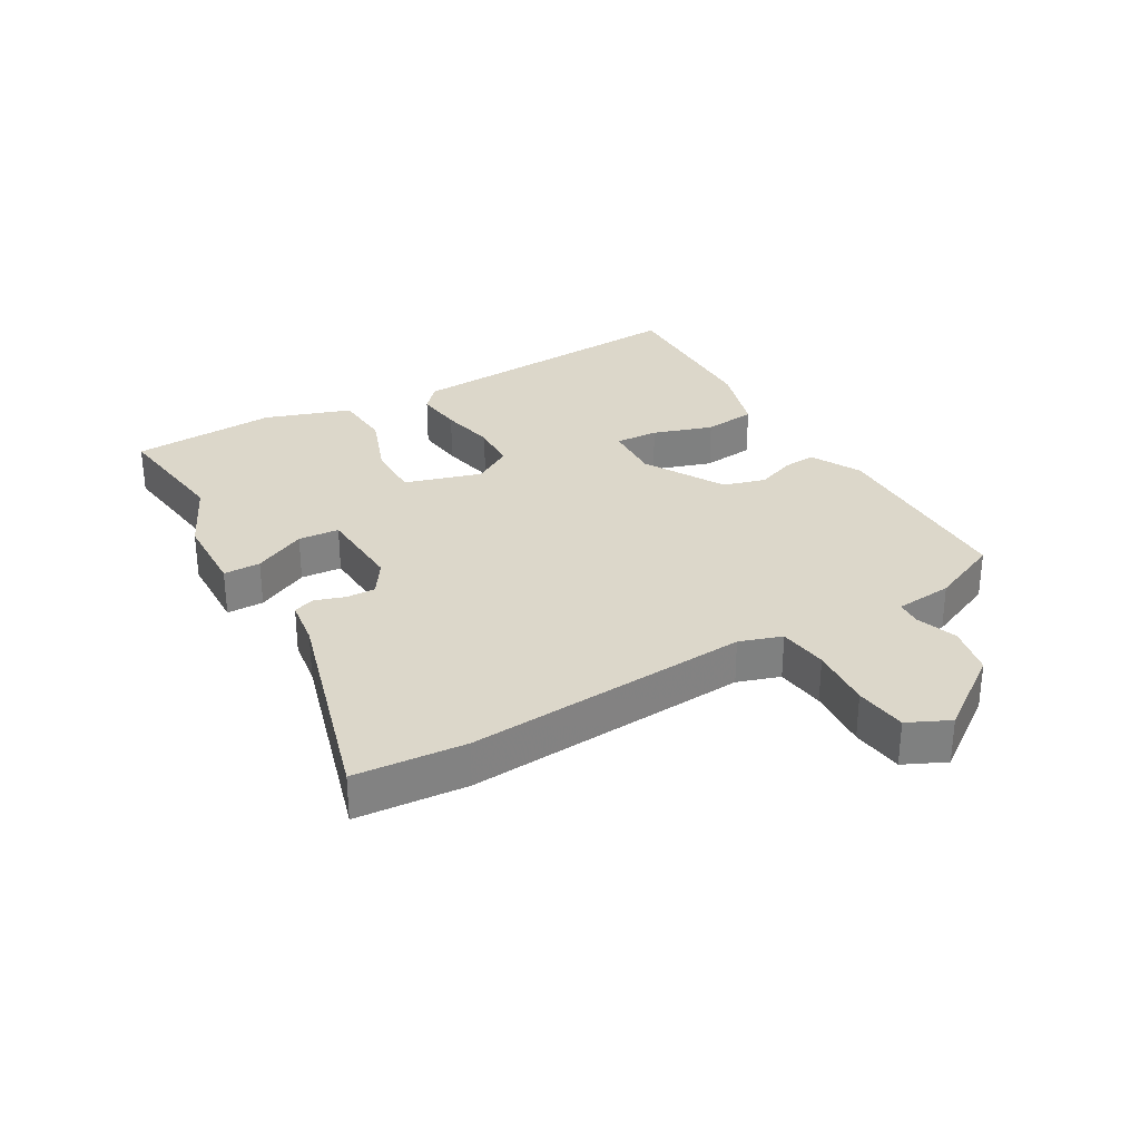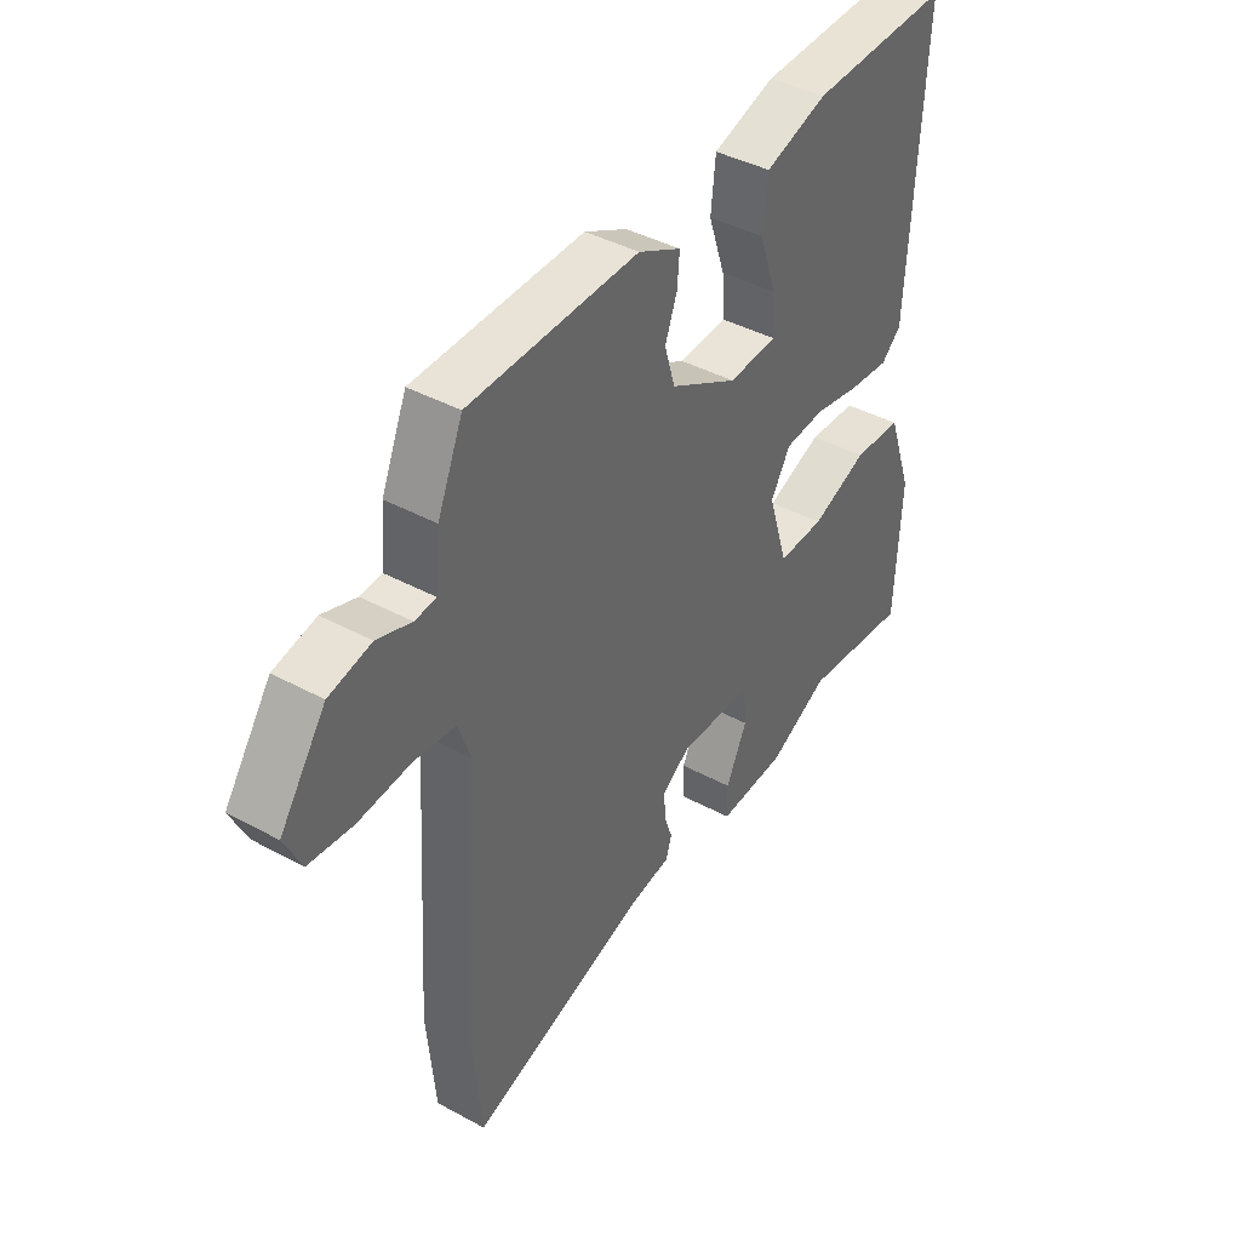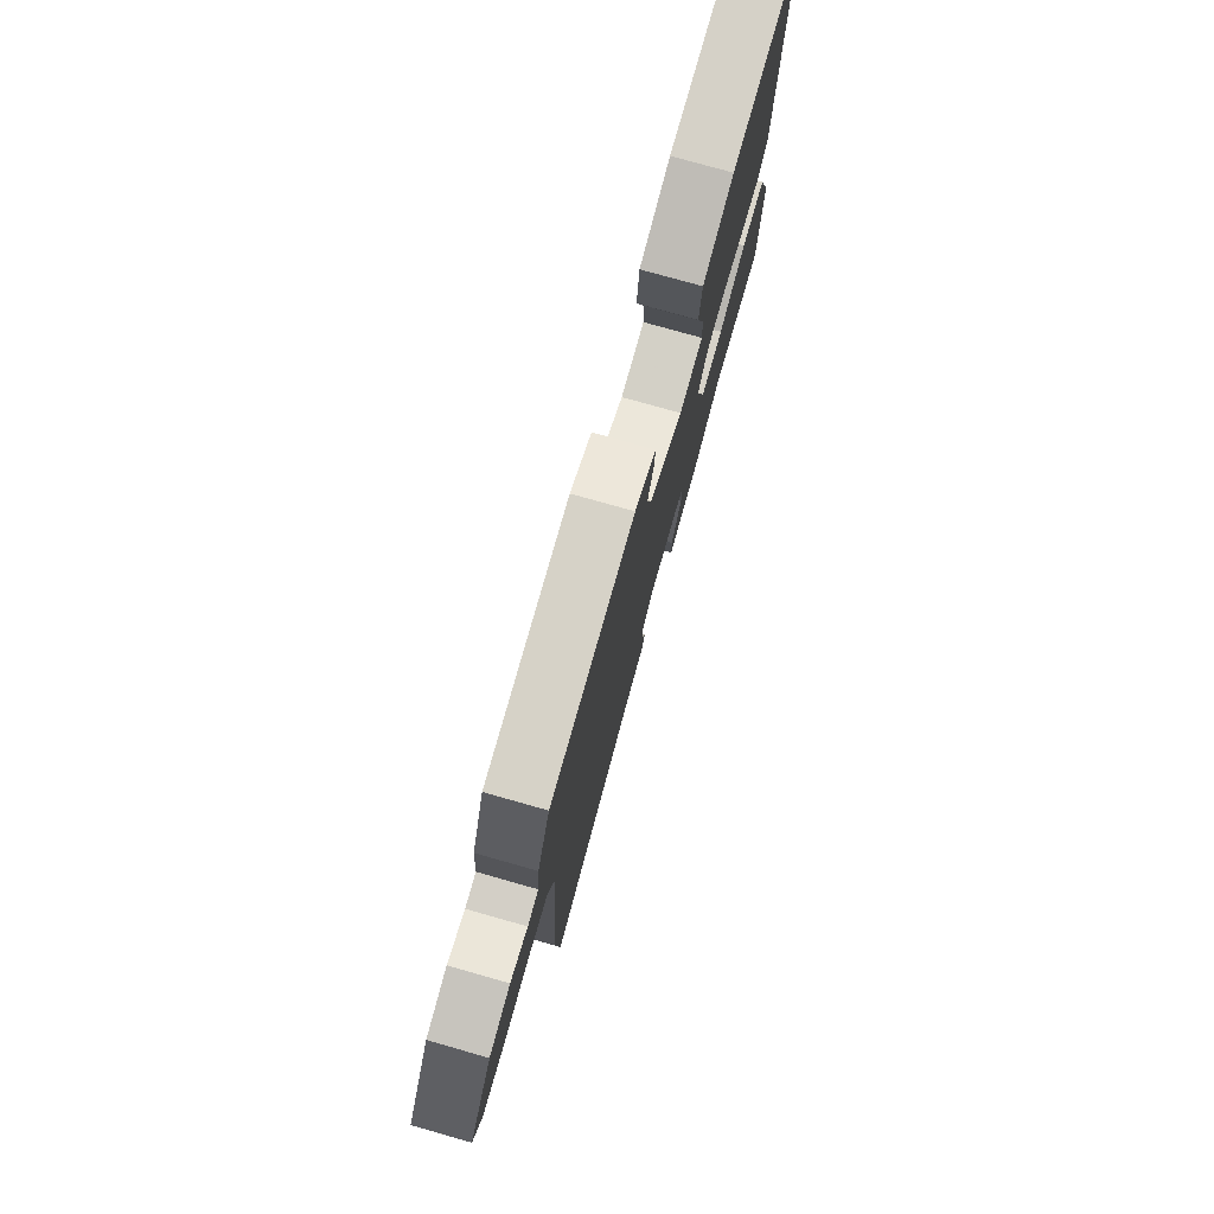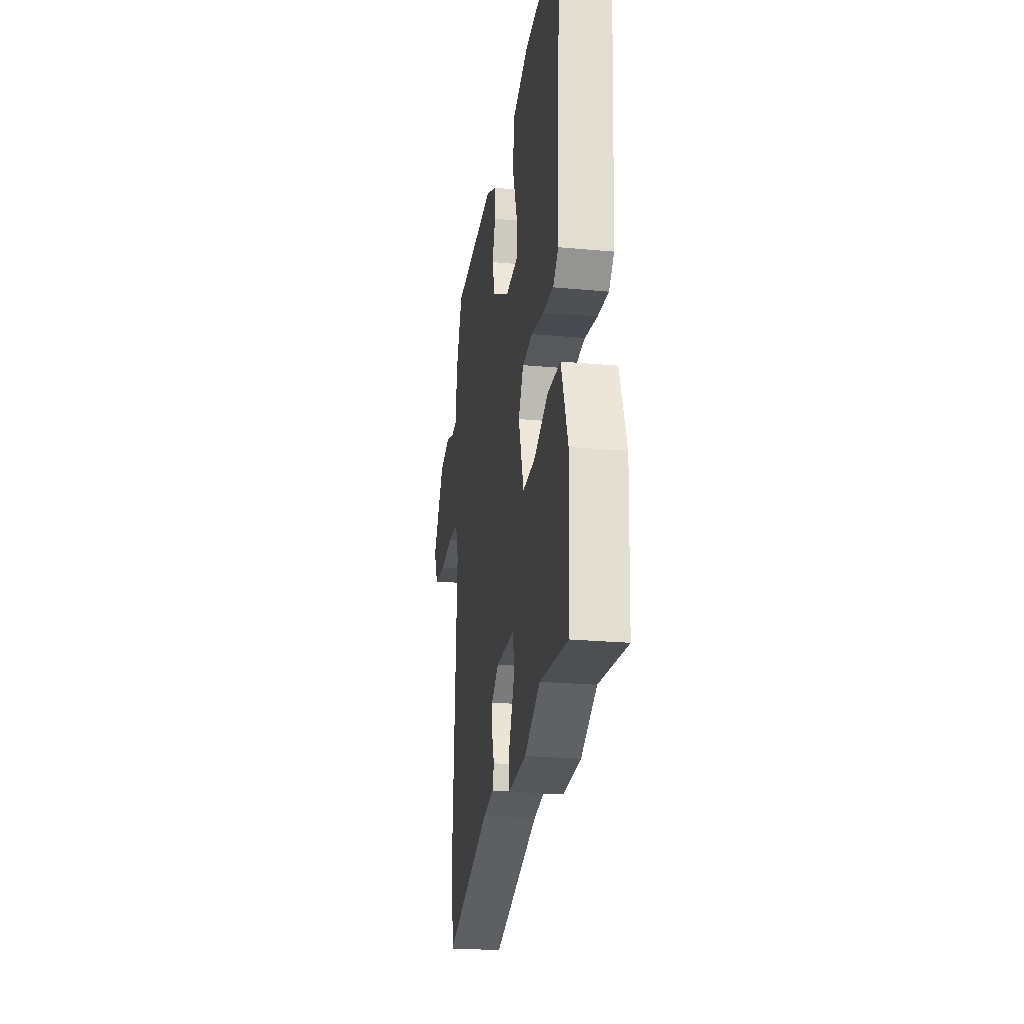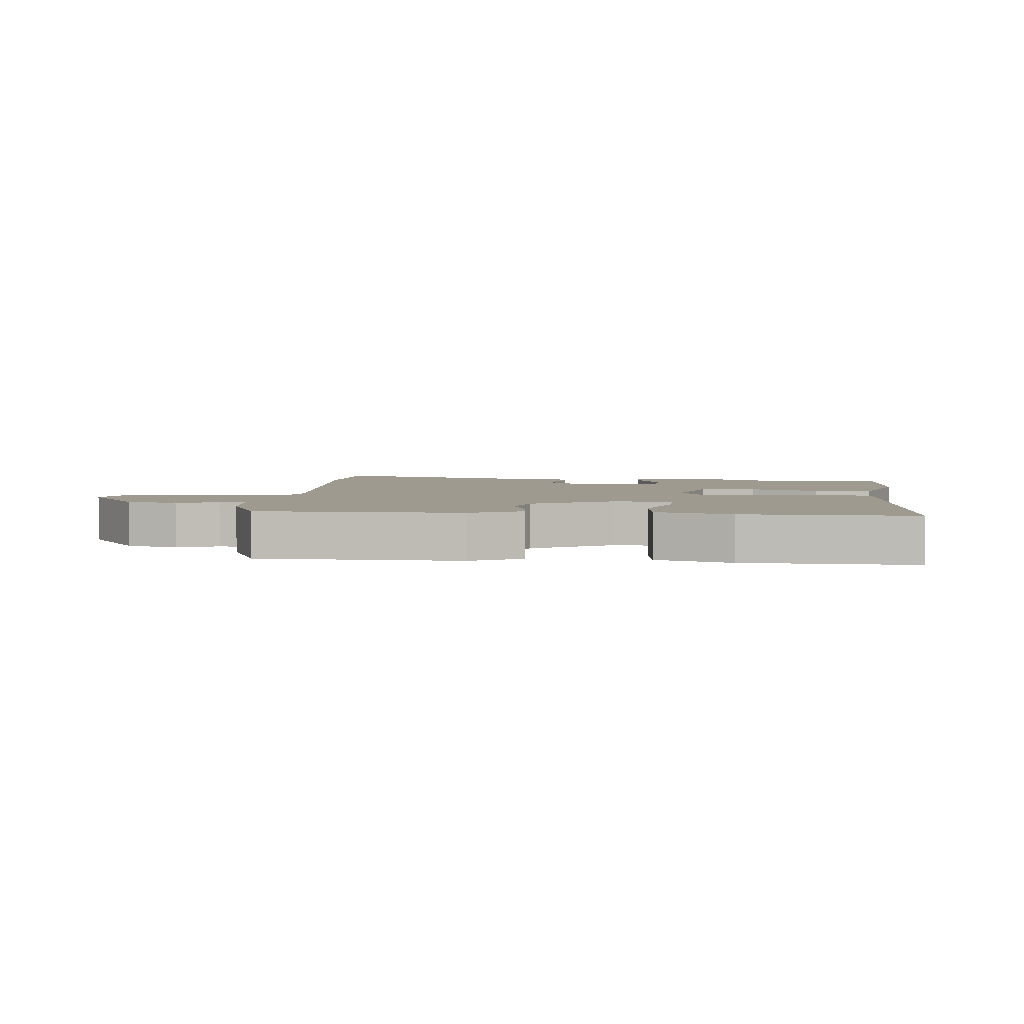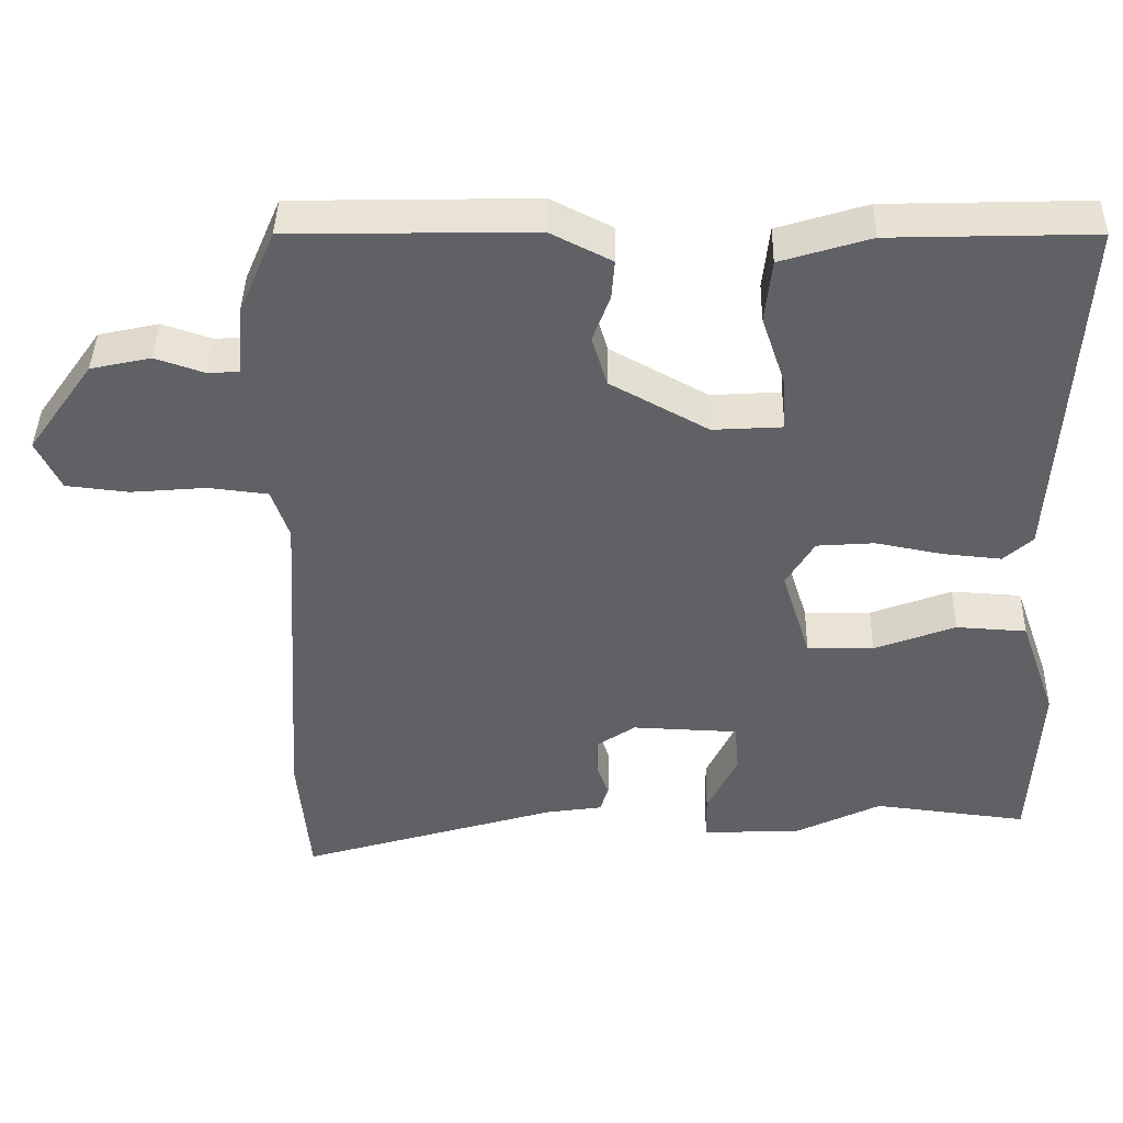
<metadata>
{"format":"obj","ext":"obj","renderer":"f3d","projection":"perspective","resolution":1024,"background":"white","views":[{"elev":30.4,"azim":-120.7,"up":"+Y"},{"elev":41.2,"azim":-56.6,"up":"+Z"},{"elev":77.0,"azim":-74.2,"up":"+Z"},{"elev":-24.2,"azim":81.4,"up":"+Z"},{"elev":3.8,"azim":5.0,"up":"+Y"},{"elev":41.9,"azim":1.3,"up":"+Z"}]}
</metadata>
<code>
v -0.466 0.07 0.487
v -0.145 0.07 0.495
v -0.064 0.07 0.454
v -0.068 0.07 0.402
v -0.091 0.07 0.34
v -0.071 0.07 0.273
v 0.058 0.07 0.202
v 0.15 0.07 0.208
v 0.146 0.07 0.277
v 0.114 0.07 0.372
v 0.123 0.07 0.456
v 0.241 0.07 0.493
v 0.509 0.07 0.502
v 0.482 0.07 0.029
v 0.444 0.07 -0.006
v 0.367 0.07 0.001
v 0.278 0.07 0.018
v 0.202 0.07 0.012
v 0.165 0.07 -0.05
v 0.203 0.07 -0.172
v 0.291 0.07 -0.17
v 0.398 0.07 -0.129
v 0.491 0.07 -0.134
v 0.539 0.07 -0.27
v 0.528 0.07 -0.503
v 0.325 0.07 -0.48
v 0.211 0.07 -0.536
v 0.081 0.07 -0.542
v 0.08 0.07 -0.483
v 0.12 0.07 -0.399
v 0.114 0.07 -0.334
v -0.026 0.07 -0.329
v -0.079 0.07 -0.365
v -0.077 0.07 -0.412
v -0.061 0.07 -0.458
v -0.072 0.07 -0.493
v -0.148 0.07 -0.505
v -0.49 0.07 -0.609
v -0.506 0.07 -0.433
v -0.478 0.07 0.019
v -0.501 0.07 0.086
v -0.58 0.07 0.095
v -0.68 0.07 0.086
v -0.763 0.07 0.095
v -0.795 0.07 0.161
v -0.708 0.07 0.284
v -0.628 0.07 0.302
v -0.563 0.07 0.28
v -0.522 0.07 0.283
v -0.514 0.07 0.375
v -0.466 0 0.487
v -0.145 0 0.495
v -0.064 0 0.454
v -0.068 0 0.402
v -0.091 0 0.34
v -0.071 0 0.273
v 0.058 0 0.202
v 0.15 0 0.208
v 0.146 0 0.277
v 0.114 0 0.372
v 0.123 0 0.456
v 0.241 0 0.493
v 0.509 0 0.502
v 0.482 0 0.029
v 0.444 0 -0.006
v 0.367 0 0.001
v 0.278 0 0.018
v 0.202 0 0.012
v 0.165 0 -0.05
v 0.203 0 -0.172
v 0.291 0 -0.17
v 0.398 0 -0.129
v 0.491 0 -0.134
v 0.539 0 -0.27
v 0.528 0 -0.503
v 0.325 0 -0.48
v 0.211 0 -0.536
v 0.081 0 -0.542
v 0.08 0 -0.483
v 0.12 0 -0.399
v 0.114 0 -0.334
v -0.026 0 -0.329
v -0.079 0 -0.365
v -0.077 0 -0.412
v -0.061 0 -0.458
v -0.072 0 -0.493
v -0.148 0 -0.505
v -0.49 0 -0.609
v -0.506 0 -0.433
v -0.478 0 0.019
v -0.501 0 0.086
v -0.58 0 0.095
v -0.68 0 0.086
v -0.763 0 0.095
v -0.795 0 0.161
v -0.708 0 0.284
v -0.628 0 0.302
v -0.563 0 0.28
v -0.522 0 0.283
v -0.514 0 0.375
f 3 4 5
f 2 3 5
f 1 2 5
f 50 1 5
f 49 50 5
f 46 47 48
f 45 46 48
f 44 45 48
f 43 44 48
f 42 43 48
f 41 42 48 49
f 49 5 6
f 41 49 6
f 40 41 6
f 40 6 7
f 39 40 7
f 38 39 7
f 37 38 7
f 34 35 36 37
f 33 34 37
f 28 29 30
f 27 28 30
f 26 27 30
f 26 30 31
f 25 26 31
f 24 25 31
f 23 24 31
f 22 23 31
f 21 22 31
f 20 21 31 32
f 15 16 17
f 14 15 17
f 13 14 17
f 12 13 17
f 11 12 17
f 10 11 17
f 9 10 17
f 8 9 17 18
f 33 37 7 8
f 19 20 32 33
f 8 18 19 33
f 55 54 53
f 55 53 52
f 55 52 51
f 55 51 100
f 55 100 99
f 98 97 96
f 98 96 95
f 98 95 94
f 98 94 93
f 98 93 92
f 99 98 92 91
f 56 55 99
f 56 99 91
f 56 91 90
f 57 56 90
f 57 90 89
f 57 89 88
f 57 88 87
f 87 86 85 84
f 87 84 83
f 80 79 78
f 80 78 77
f 80 77 76
f 81 80 76
f 81 76 75
f 81 75 74
f 81 74 73
f 81 73 72
f 81 72 71
f 82 81 71 70
f 67 66 65
f 67 65 64
f 67 64 63
f 67 63 62
f 67 62 61
f 67 61 60
f 67 60 59
f 68 67 59 58
f 58 57 87 83
f 83 82 70 69
f 83 69 68 58
f 1 51 52 2
f 2 52 53 3
f 3 53 54 4
f 4 54 55 5
f 5 55 56 6
f 6 56 57 7
f 7 57 58 8
f 8 58 59 9
f 9 59 60 10
f 10 60 61 11
f 11 61 62 12
f 12 62 63 13
f 13 63 64 14
f 14 64 65 15
f 15 65 66 16
f 16 66 67 17
f 17 67 68 18
f 18 68 69 19
f 19 69 70 20
f 20 70 71 21
f 21 71 72 22
f 22 72 73 23
f 23 73 74 24
f 24 74 75 25
f 25 75 76 26
f 26 76 77 27
f 27 77 78 28
f 28 78 79 29
f 29 79 80 30
f 30 80 81 31
f 31 81 82 32
f 32 82 83 33
f 33 83 84 34
f 34 84 85 35
f 35 85 86 36
f 36 86 87 37
f 37 87 88 38
f 38 88 89 39
f 39 89 90 40
f 40 90 91 41
f 41 91 92 42
f 42 92 93 43
f 43 93 94 44
f 44 94 95 45
f 45 95 96 46
f 46 96 97 47
f 47 97 98 48
f 48 98 99 49
f 49 99 100 50
f 50 100 51 1

</code>
